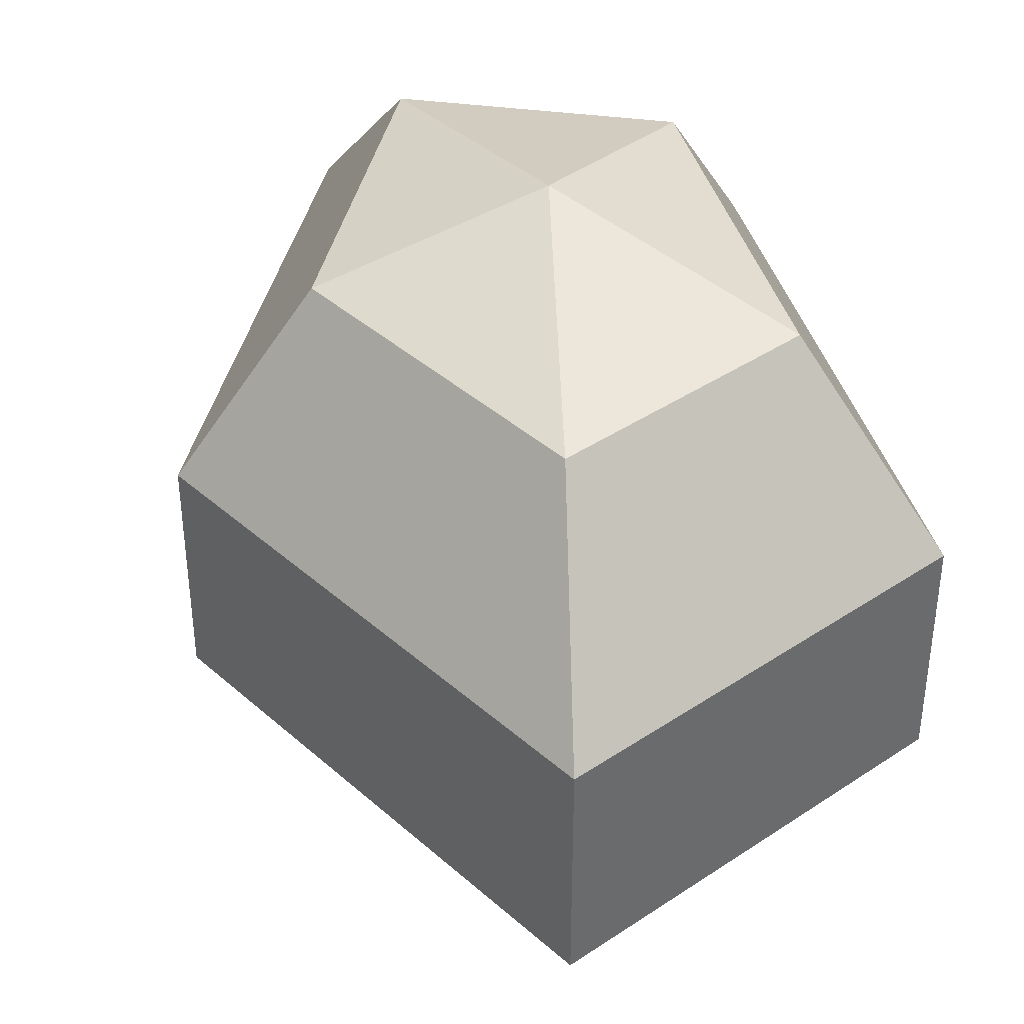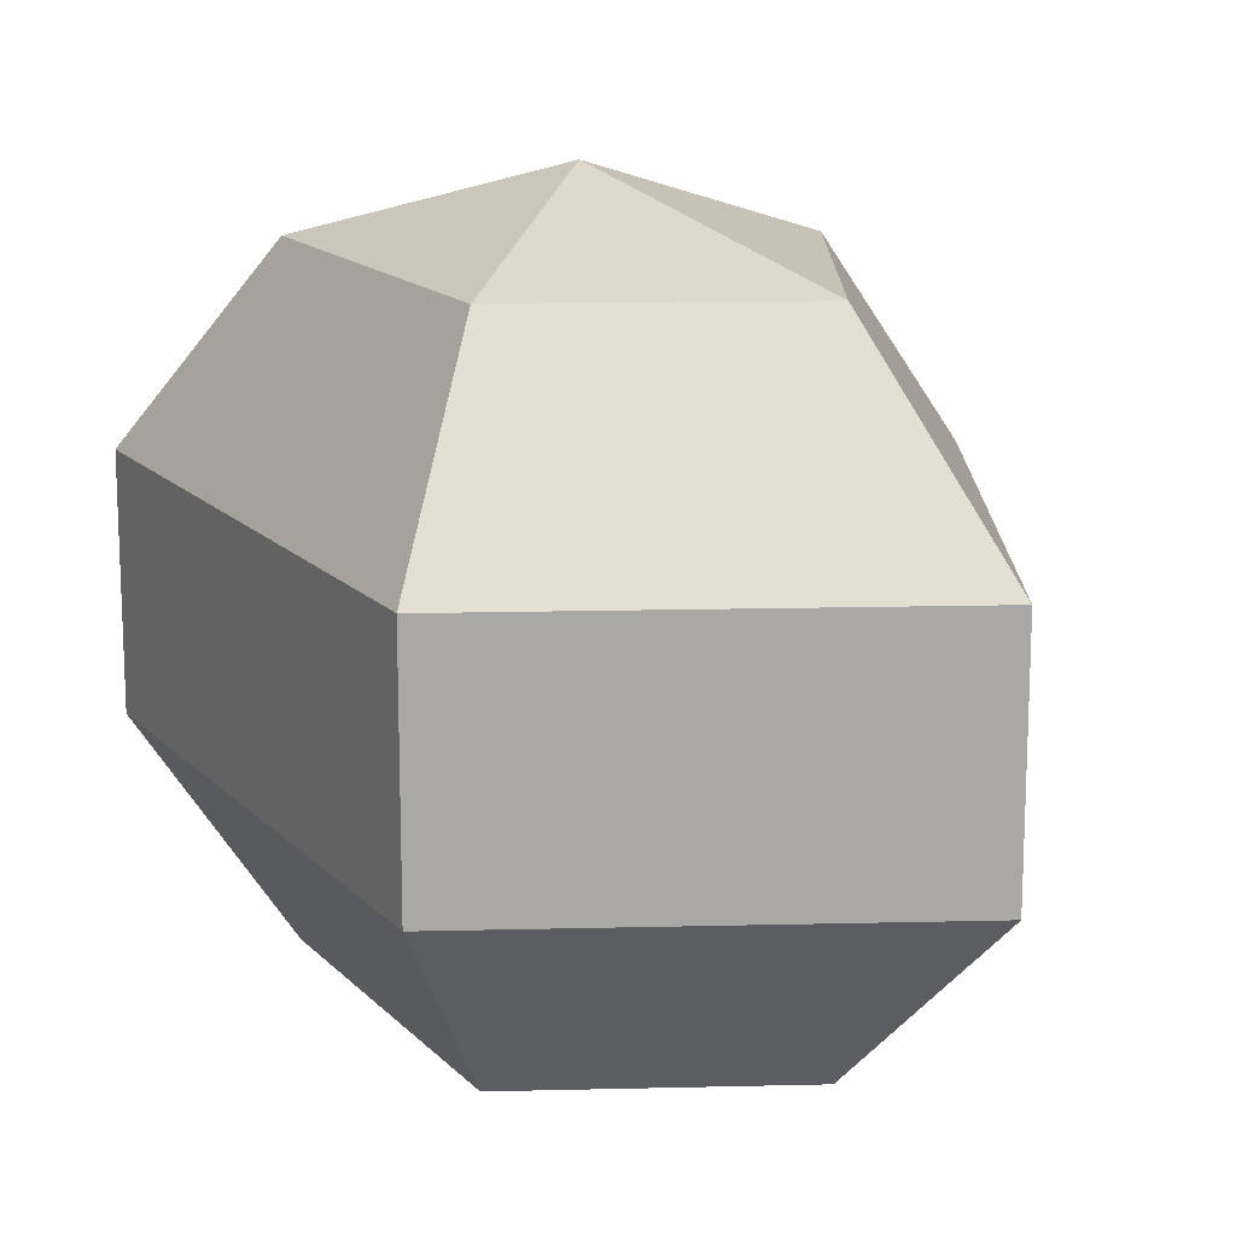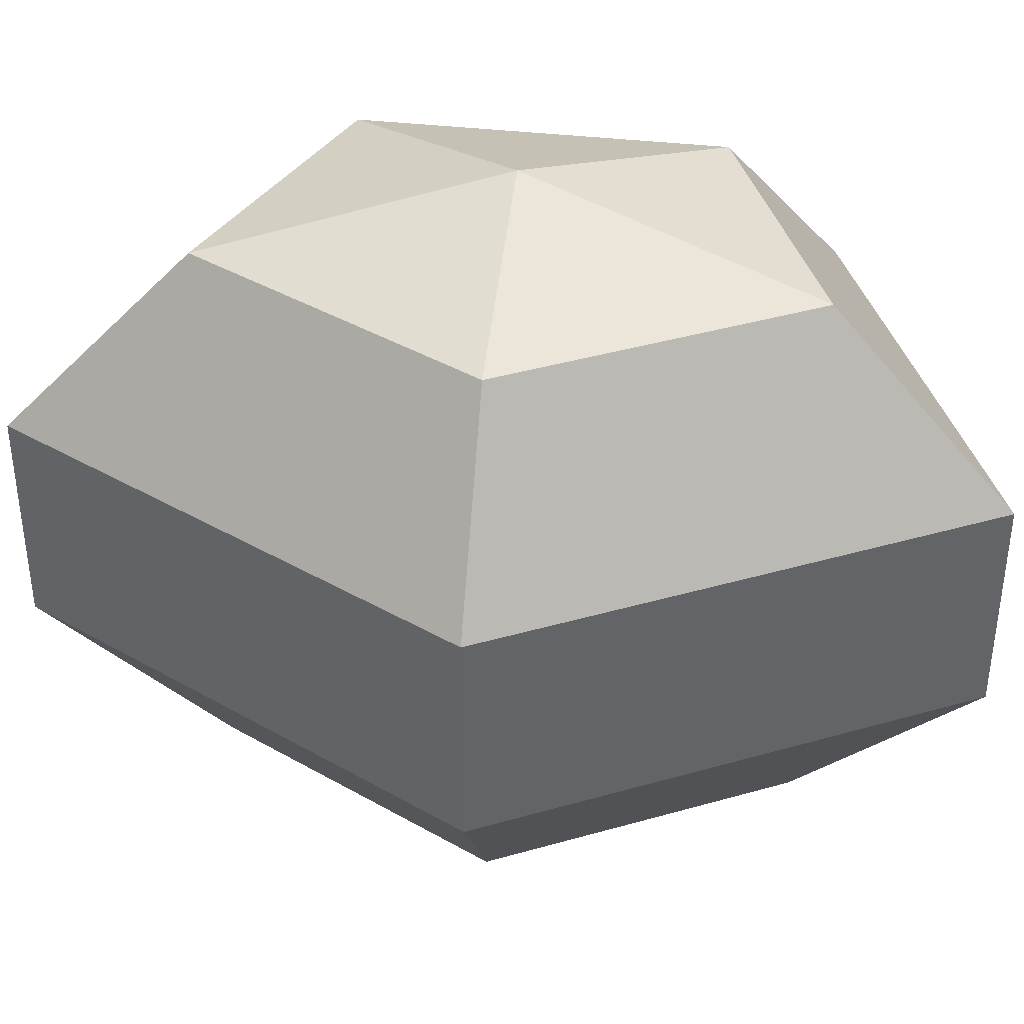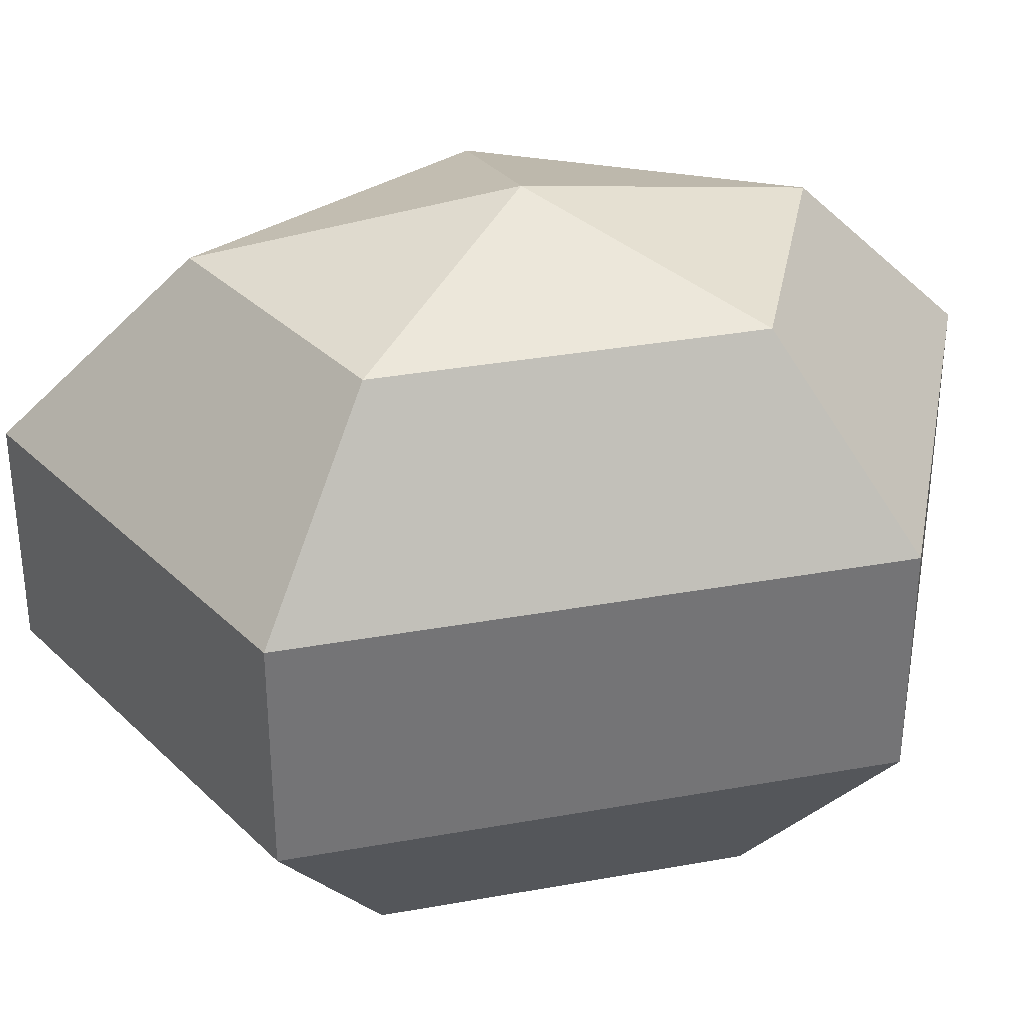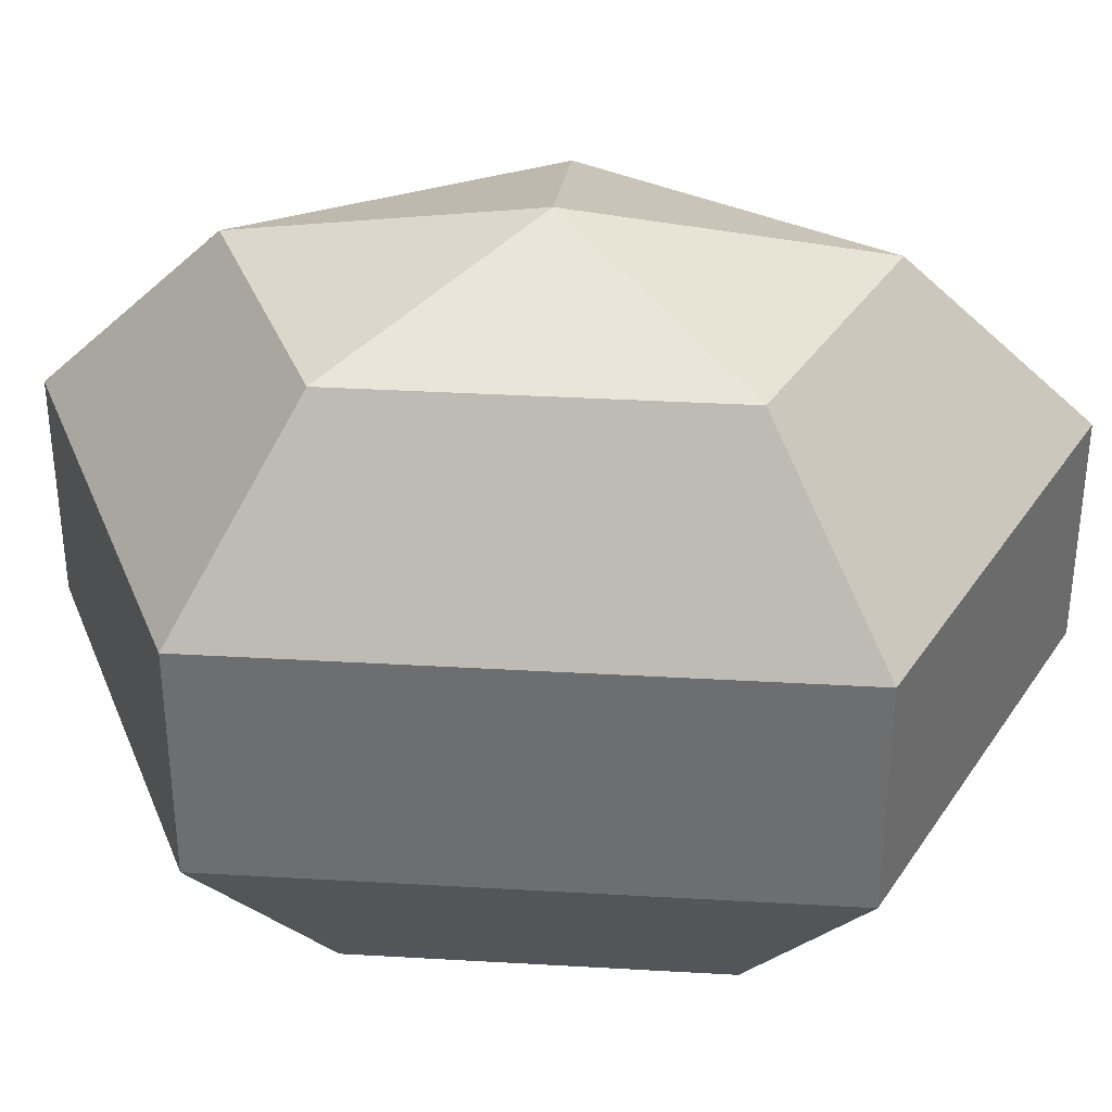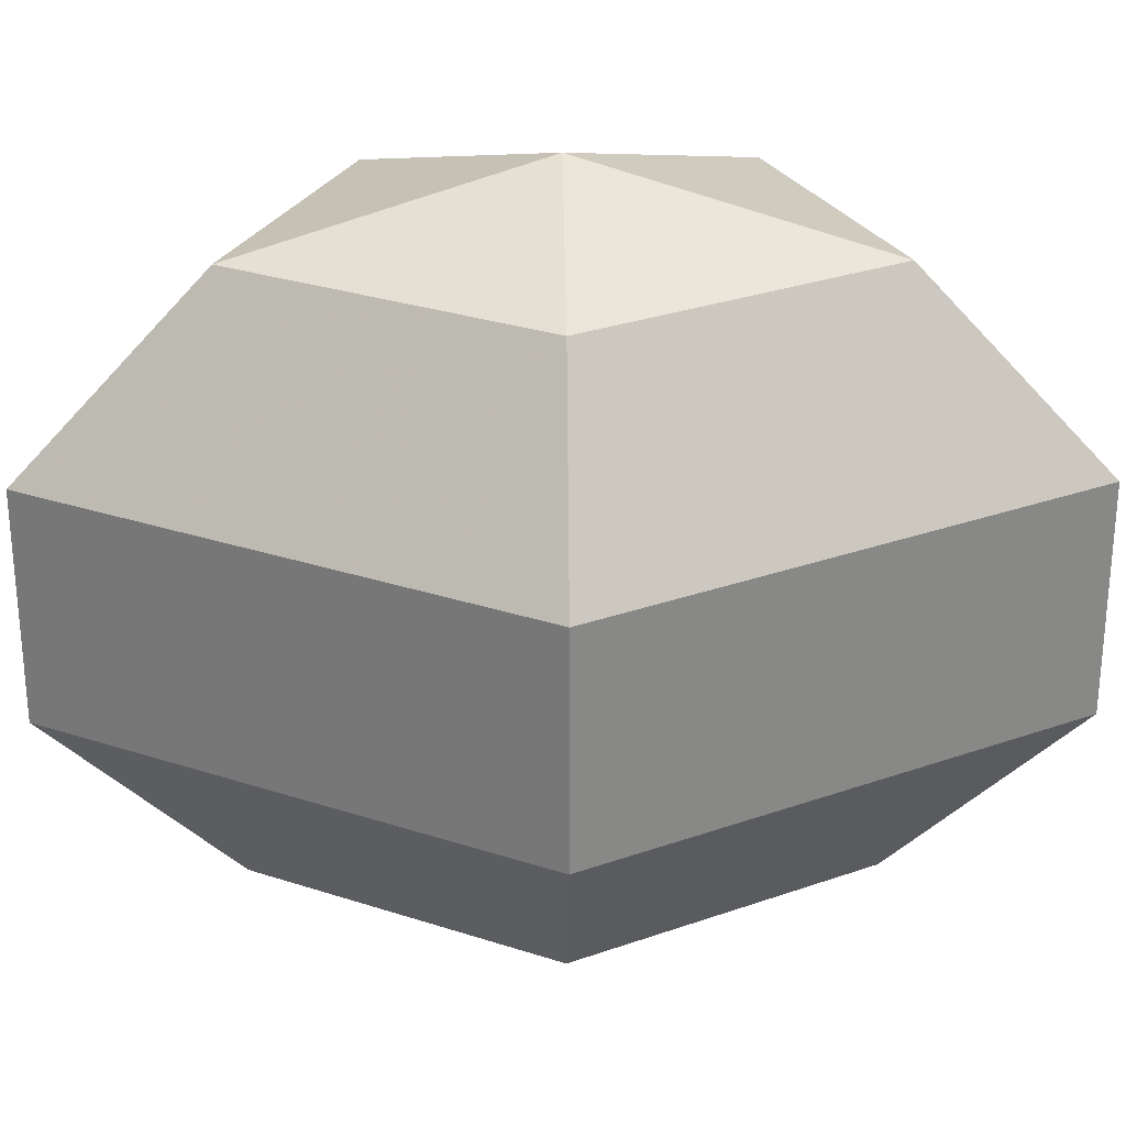
<metadata>
{"format":"obj","ext":"obj","renderer":"f3d","projection":"perspective","resolution":1024,"background":"white","views":[{"elev":40.1,"azim":-15.2,"up":"+Z"},{"elev":15.4,"azim":152.6,"up":"+Z"},{"elev":40.1,"azim":-82.1,"up":"+Z"},{"elev":34.1,"azim":76.3,"up":"+Z"},{"elev":35.2,"azim":94.4,"up":"+Z"},{"elev":28.2,"azim":-90.9,"up":"+Z"}]}
</metadata>
<code>
v 180 66 88
v 180 66 88
v 180 66 88
v 180 66 88
v 180 66 88
v 180 66 88
v 176.2 66 89.24
v 178.8 60.91 89.24
v 183.1 62.86 89.24
v 183.1 69.14 89.24
v 178.8 71.09 89.24
v 176.2 66 89.24
v 173.8 66 92.49
v 178.1 57.77 92.49
v 185 60.91 92.49
v 185 71.09 92.49
v 178.1 74.23 92.49
v 173.8 66 92.49
v 173.8 66 96.51
v 178.1 57.77 96.51
v 185 60.91 96.51
v 185 71.09 96.51
v 178.1 74.23 96.51
v 173.8 66 96.51
v 176.2 66 99.76
v 178.8 60.91 99.76
v 183.1 62.86 99.76
v 183.1 69.14 99.76
v 178.8 71.09 99.76
v 176.2 66 99.76
v 180 66 101
v 180 66 101
v 180 66 101
v 180 66 101
v 180 66 101
v 180 66 101
g foo
f 8 7 1
f 9 8 2
f 10 9 3
f 11 10 4
f 12 11 5
f 14 13 7
f 15 14 8
f 16 15 9
f 17 16 10
f 18 17 11
f 20 19 13
f 21 20 14
f 22 21 15
f 23 22 16
f 24 23 17
f 26 25 19
f 27 26 20
f 28 27 21
f 29 28 22
f 30 29 23
f 32 31 25
f 33 32 26
f 34 33 27
f 35 34 28
f 36 35 29
f 2 8 1
f 3 9 2
f 4 10 3
f 5 11 4
f 6 12 5
f 8 14 7
f 9 15 8
f 10 16 9
f 11 17 10
f 12 18 11
f 14 20 13
f 15 21 14
f 16 22 15
f 17 23 16
f 18 24 17
f 20 26 19
f 21 27 20
f 22 28 21
f 23 29 22
f 24 30 23
f 26 32 25
f 27 33 26
f 28 34 27
f 29 35 28
f 30 36 29
g

</code>
